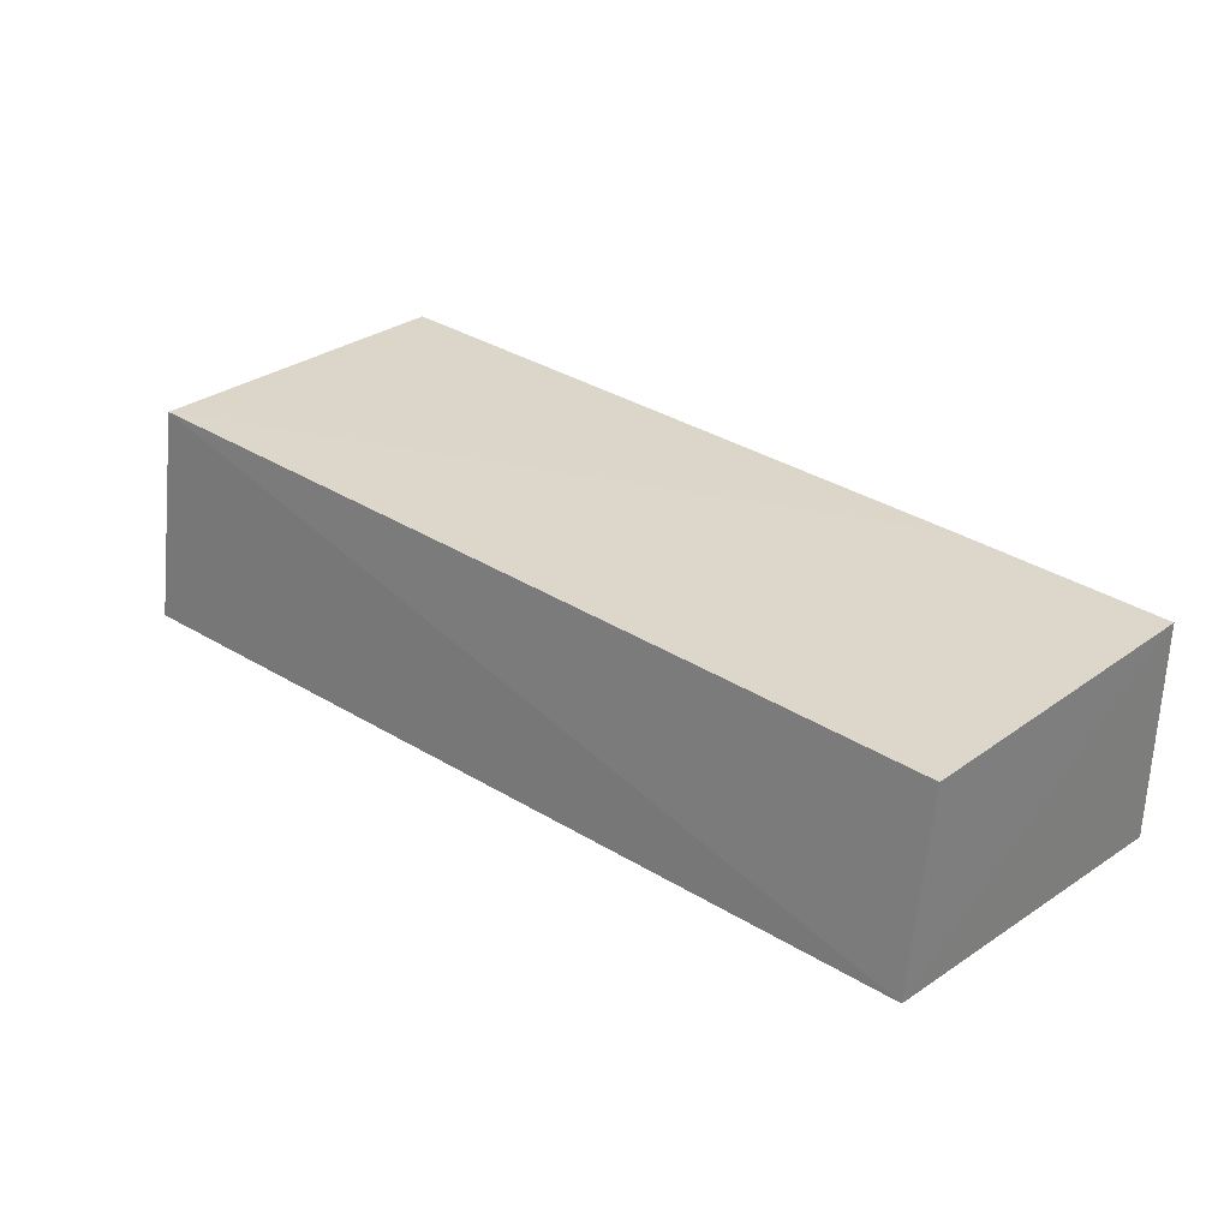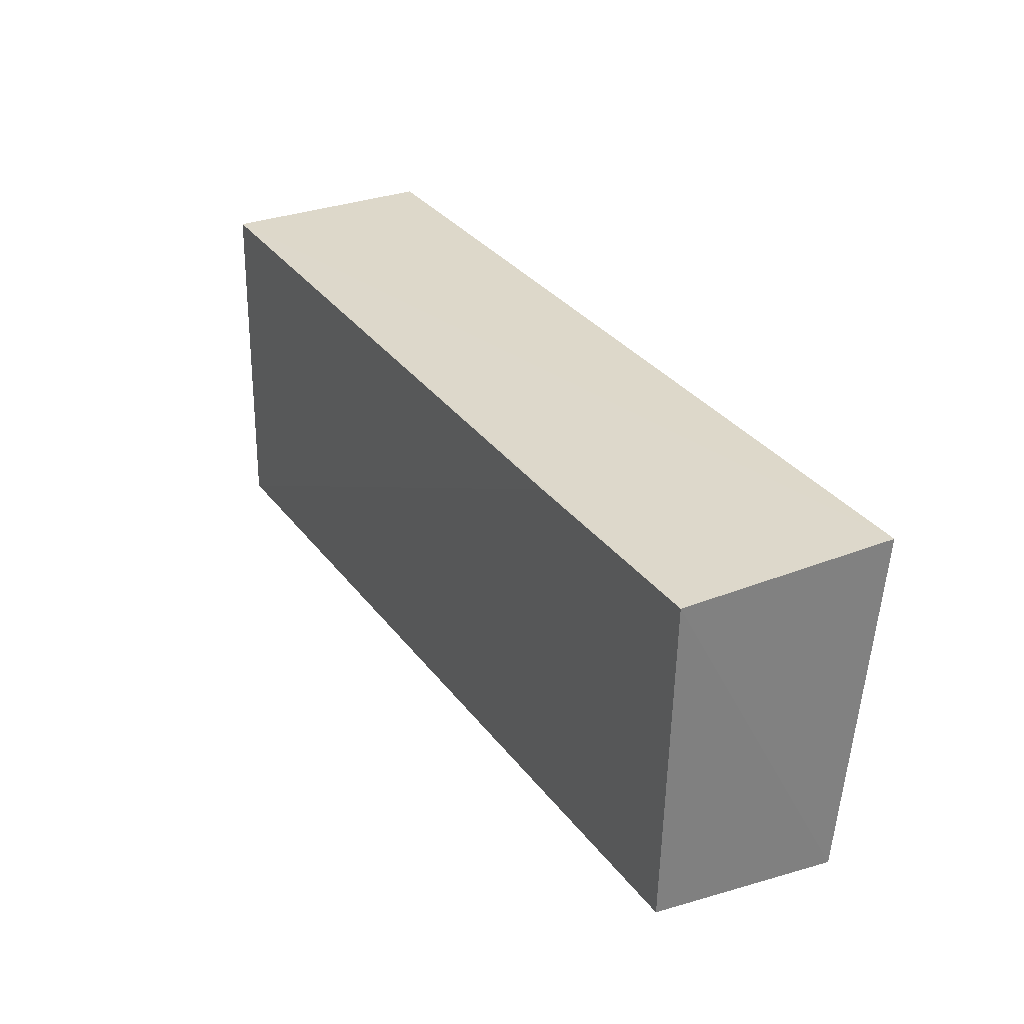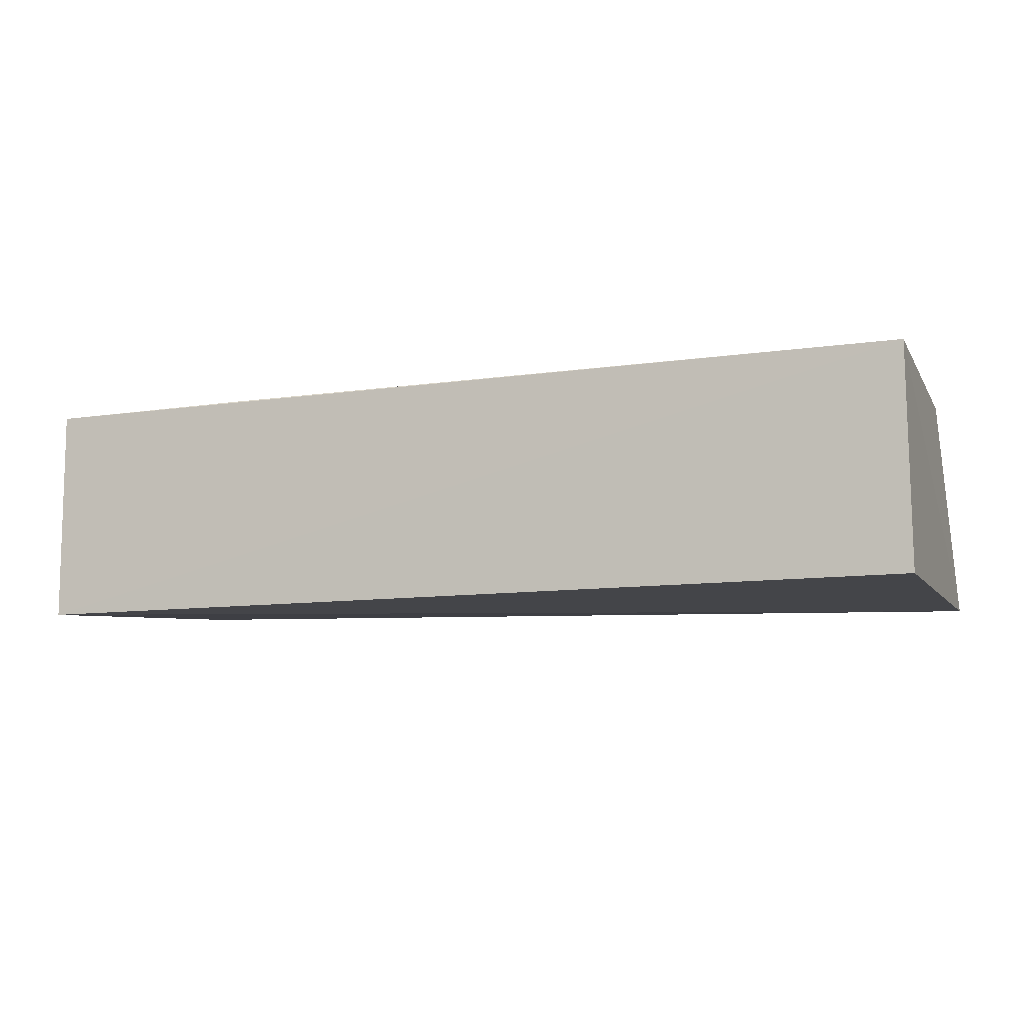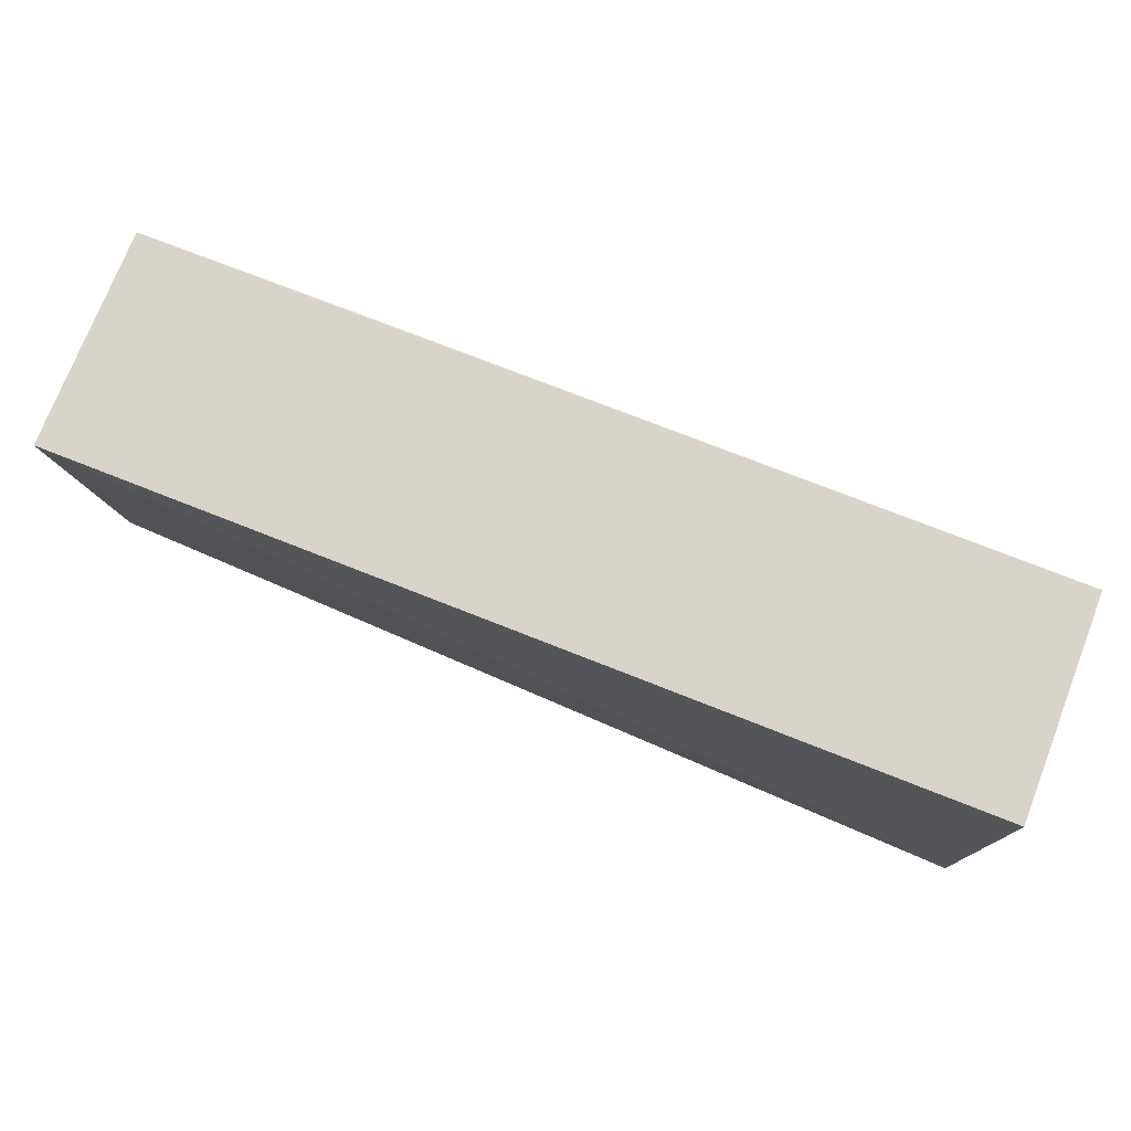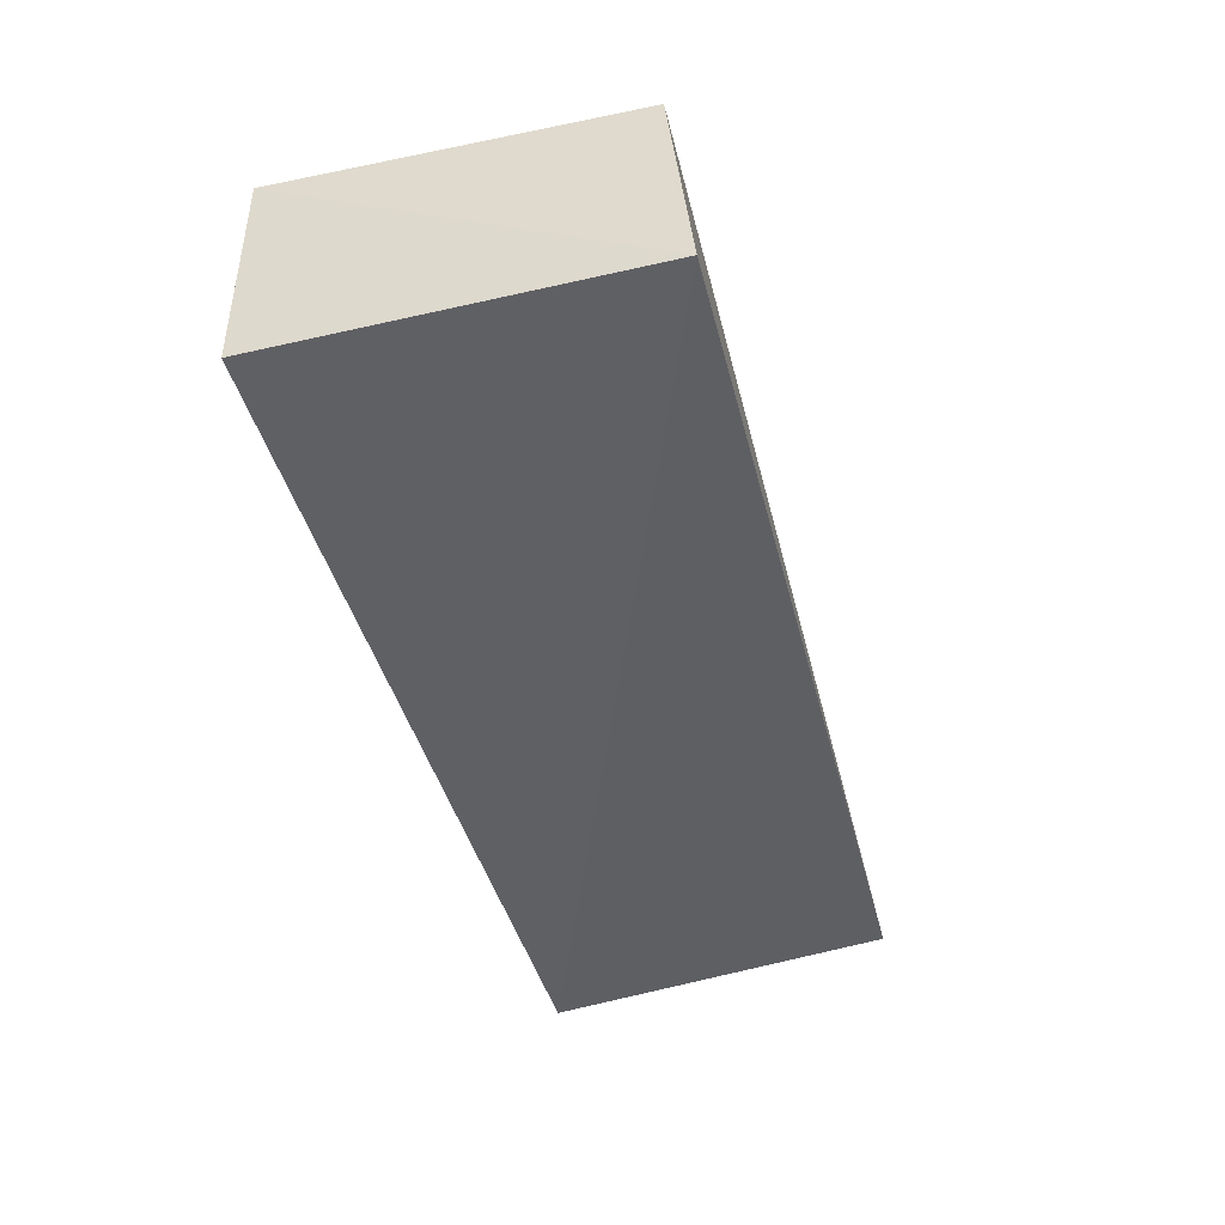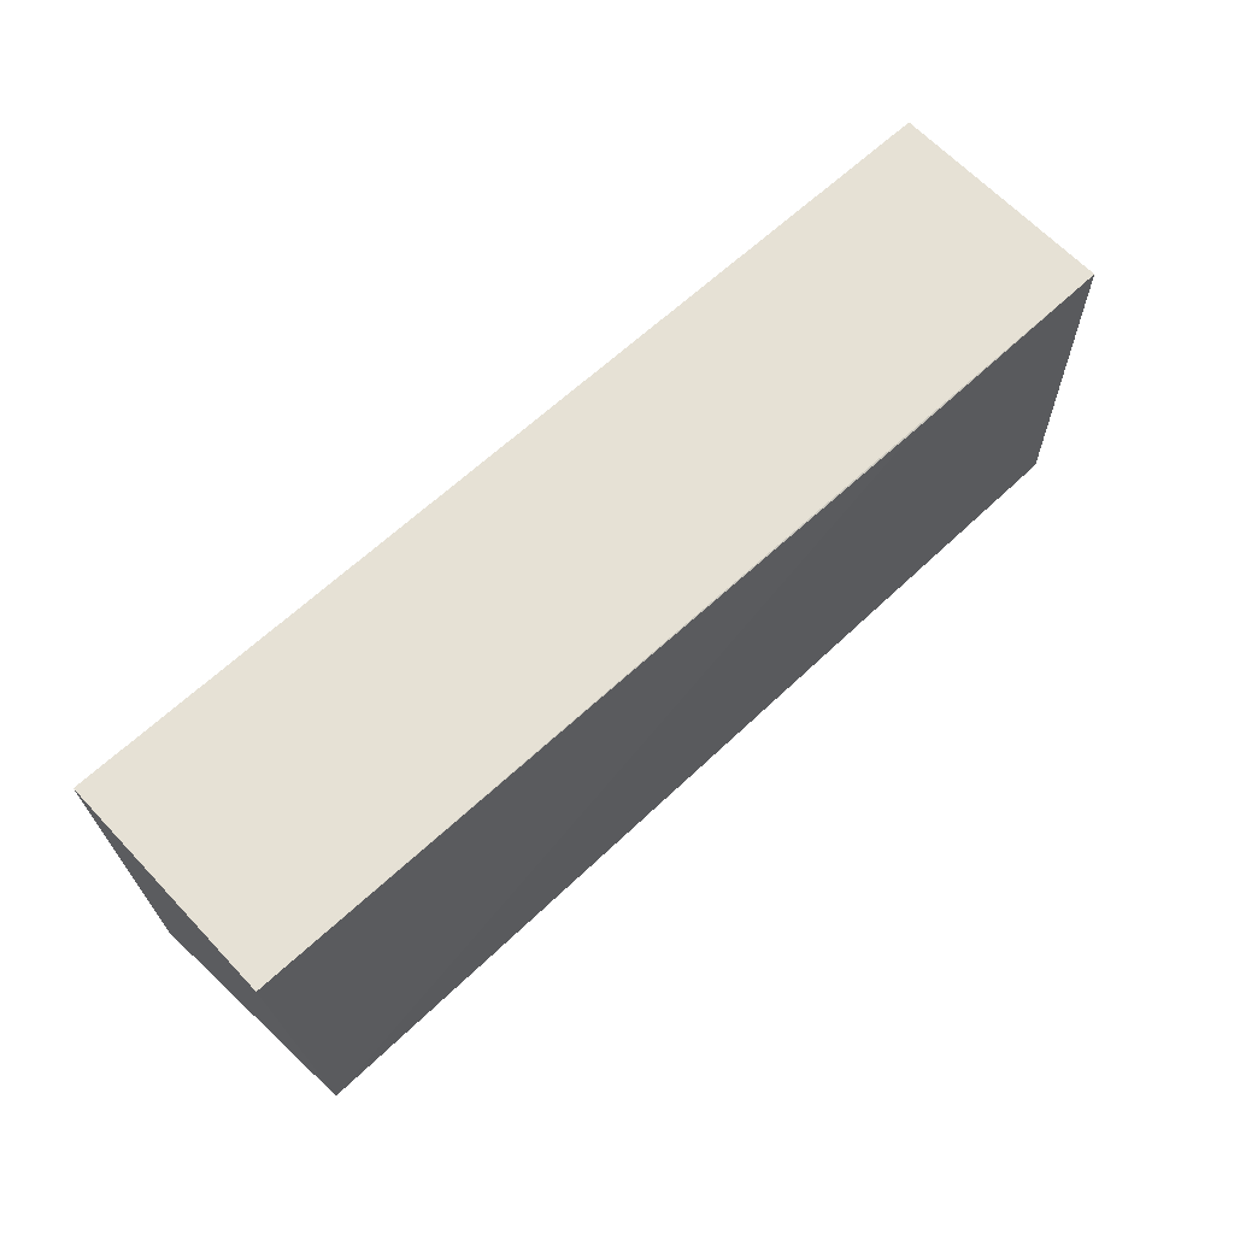
<metadata>
{"format":"obj","ext":"obj","renderer":"f3d","projection":"perspective","resolution":1024,"background":"white","views":[{"elev":31.1,"azim":43.4,"up":"+Z"},{"elev":31.1,"azim":60.6,"up":"+Y"},{"elev":-10.1,"azim":-159.3,"up":"+Z"},{"elev":75.0,"azim":-158.5,"up":"+Y"},{"elev":-43.6,"azim":-75.2,"up":"+Z"},{"elev":65.0,"azim":-43.0,"up":"+Y"}]}
</metadata>
<code>
v 0.0004176 0.005138 0.05527
v 0.0003949 -0.00225 0.05544
v 0.0004176 0.005121 0.05029
v -0.02053 0.005144 0.05028
v -0.0205 0.005187 0.05528
v -0.02046 -0.003184 0.05043
v 0.0004223 -0.002818 0.05103
v -0.02015 -0.002636 0.05555
v -0.004551 0.005136 0.0553
f 5 1 3
f 5 3 4
f 6 4 3
f 6 5 4
f 7 1 2
f 7 3 1
f 7 6 3
f 8 5 6
f 8 7 2
f 8 6 7
f 9 8 2
f 9 2 1
f 9 1 5
f 9 5 8

</code>
